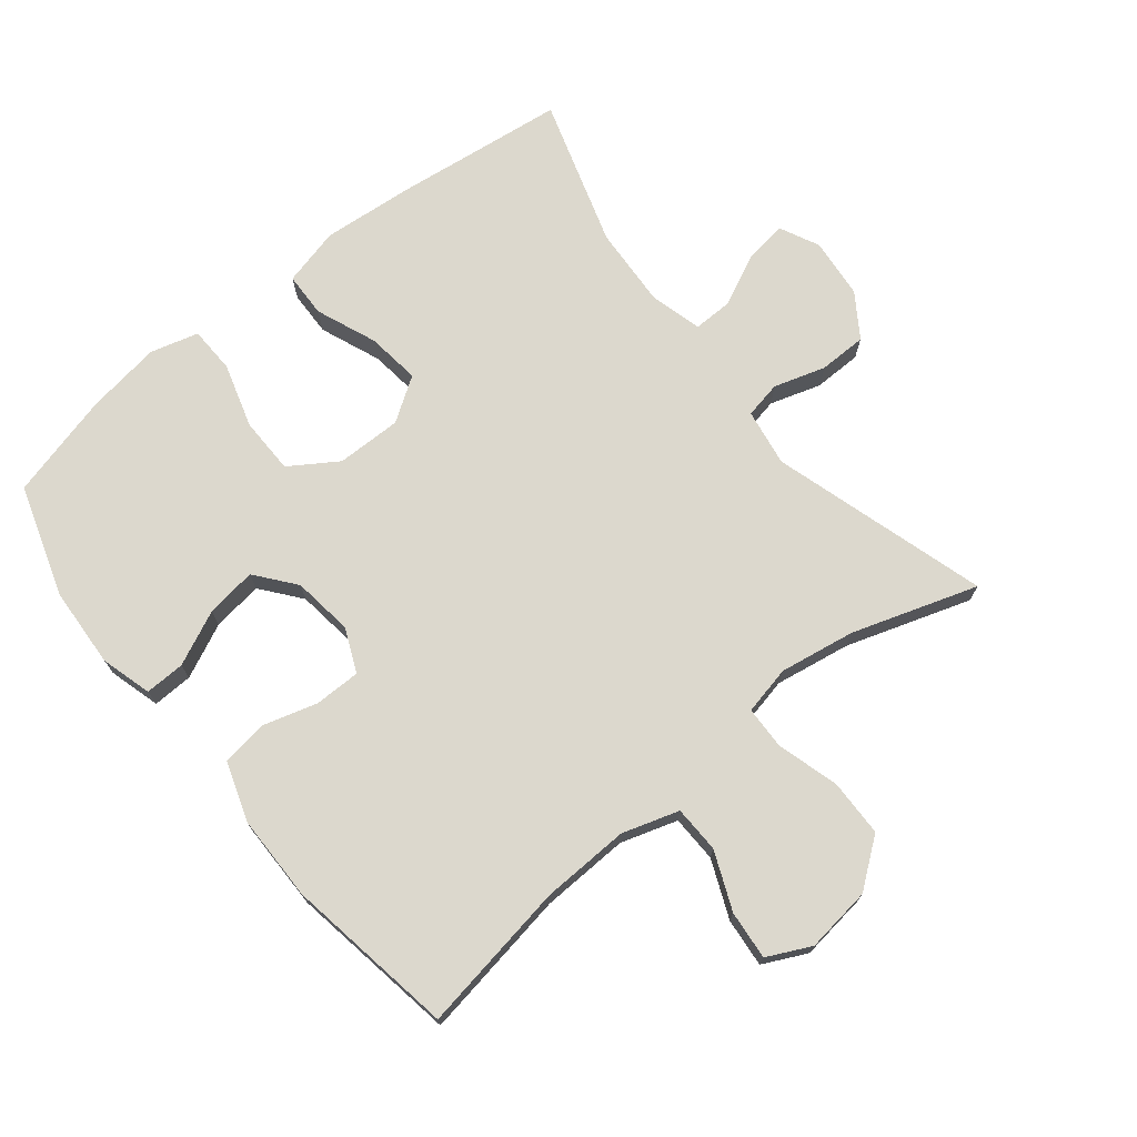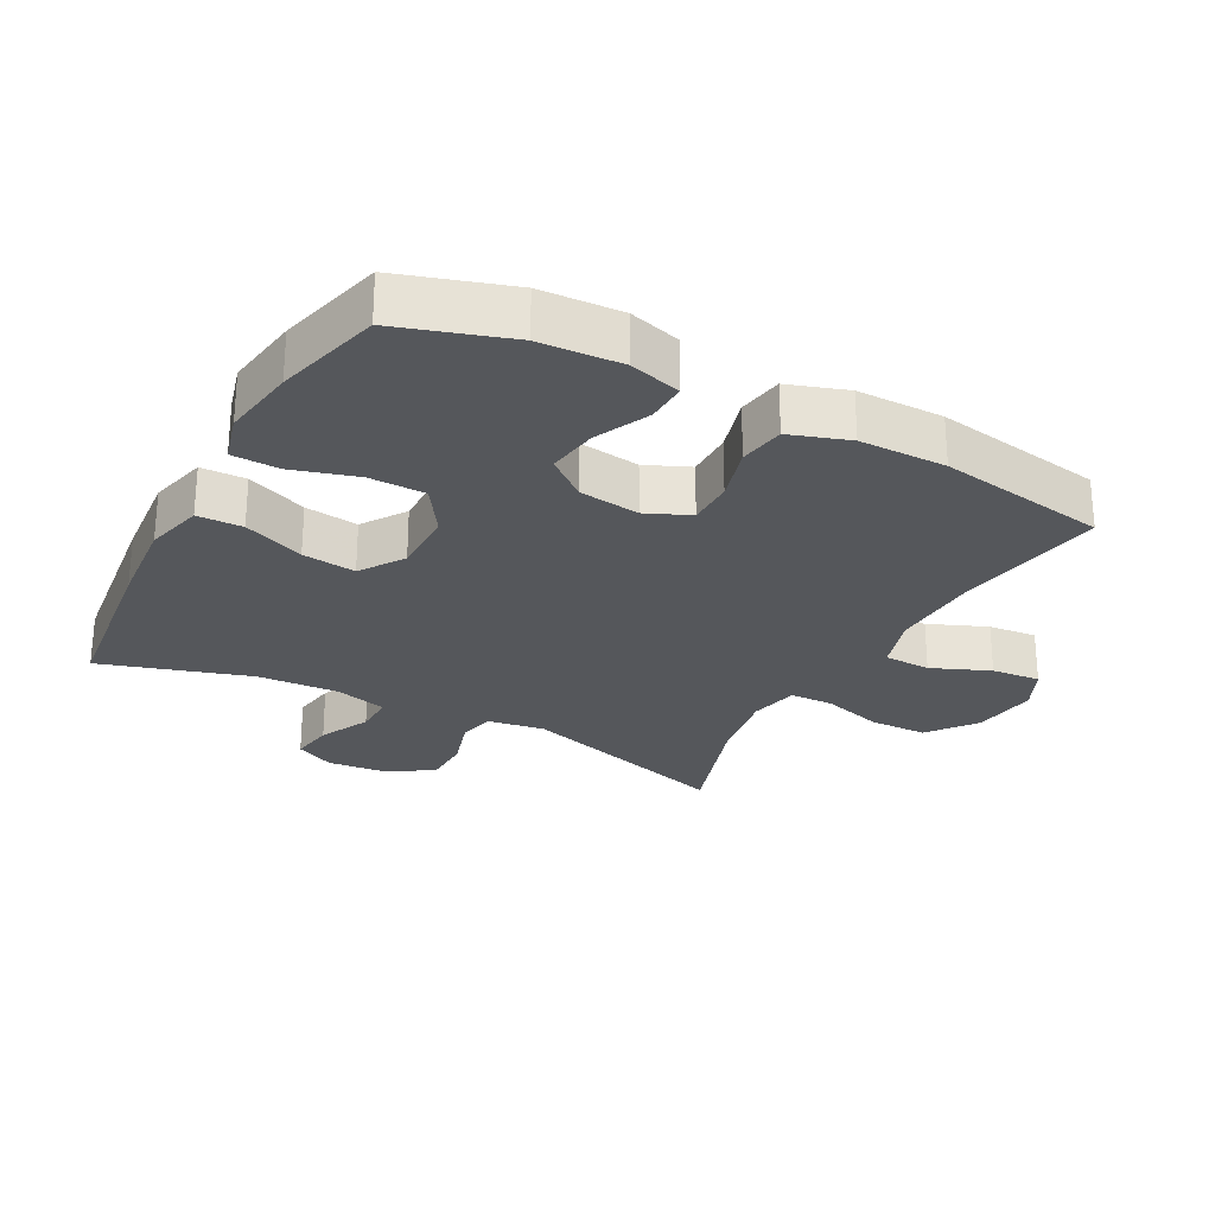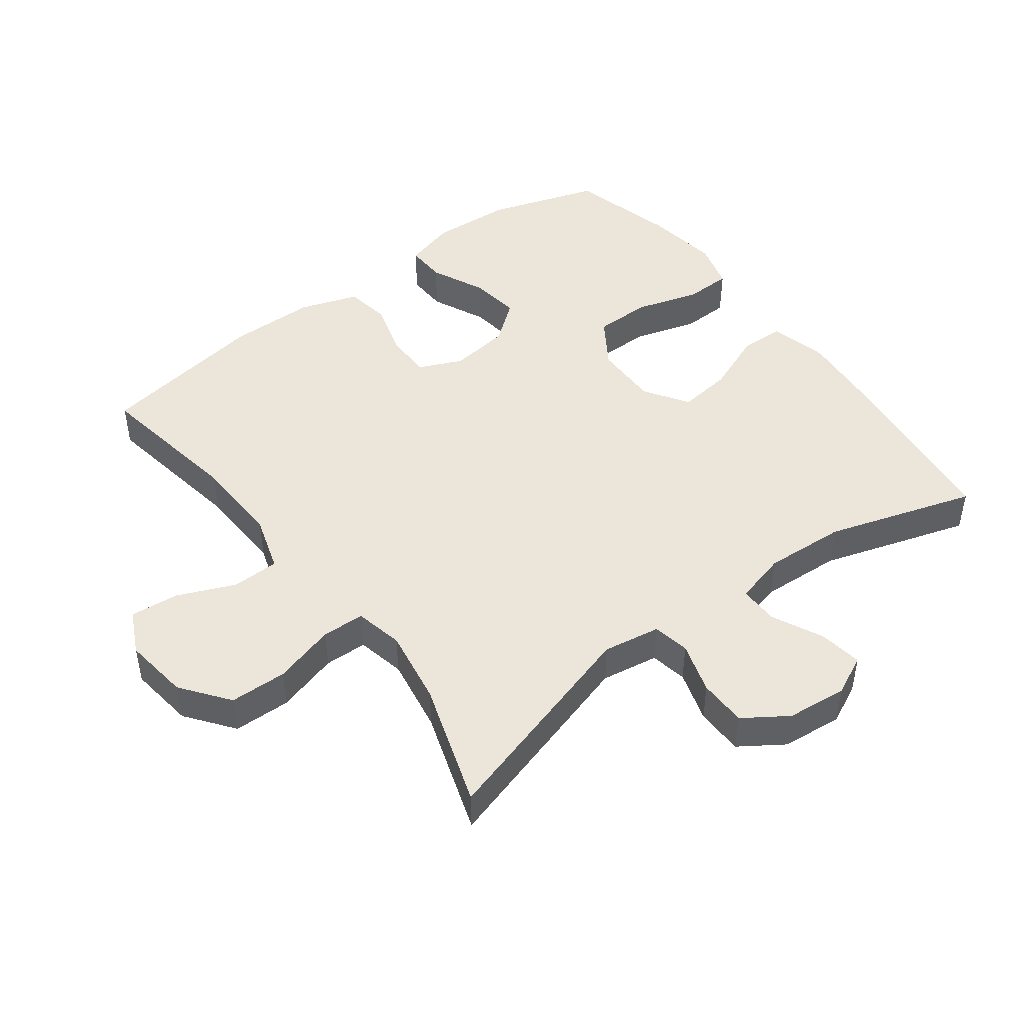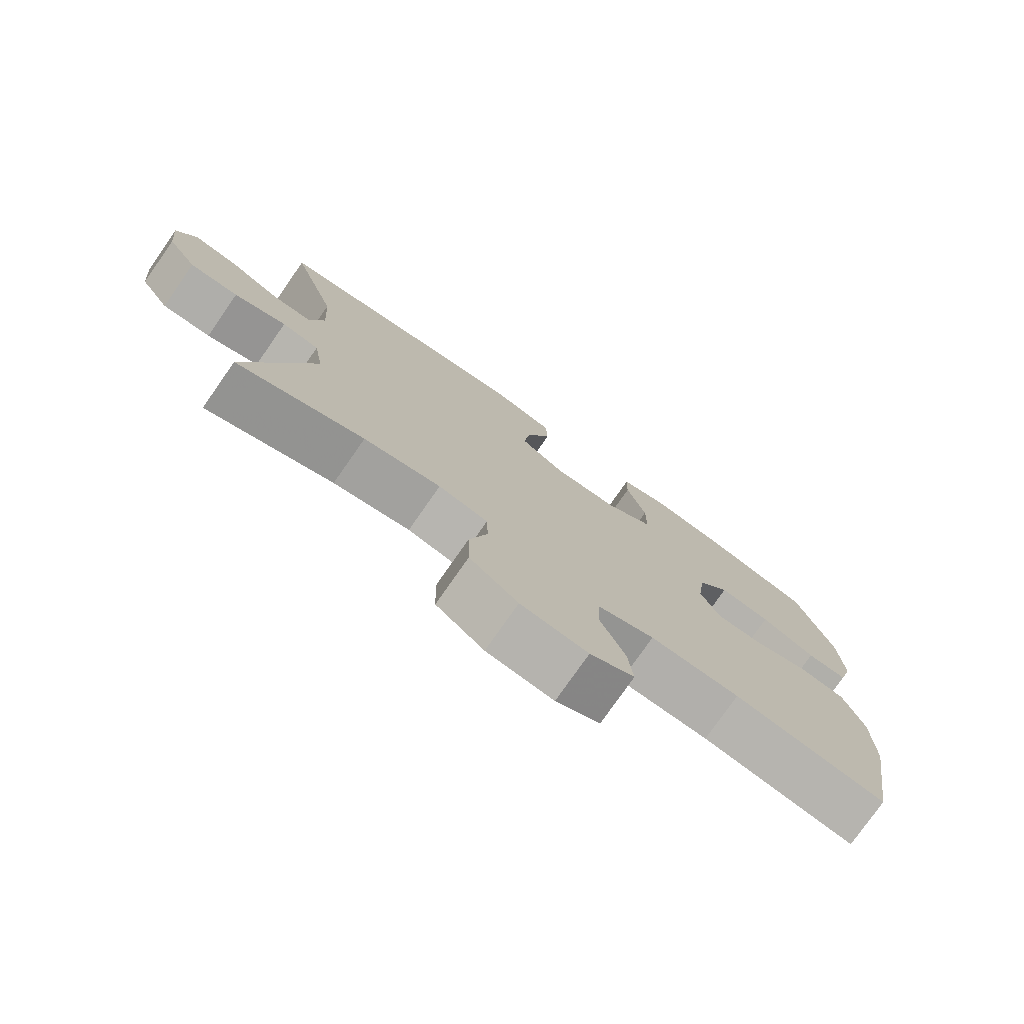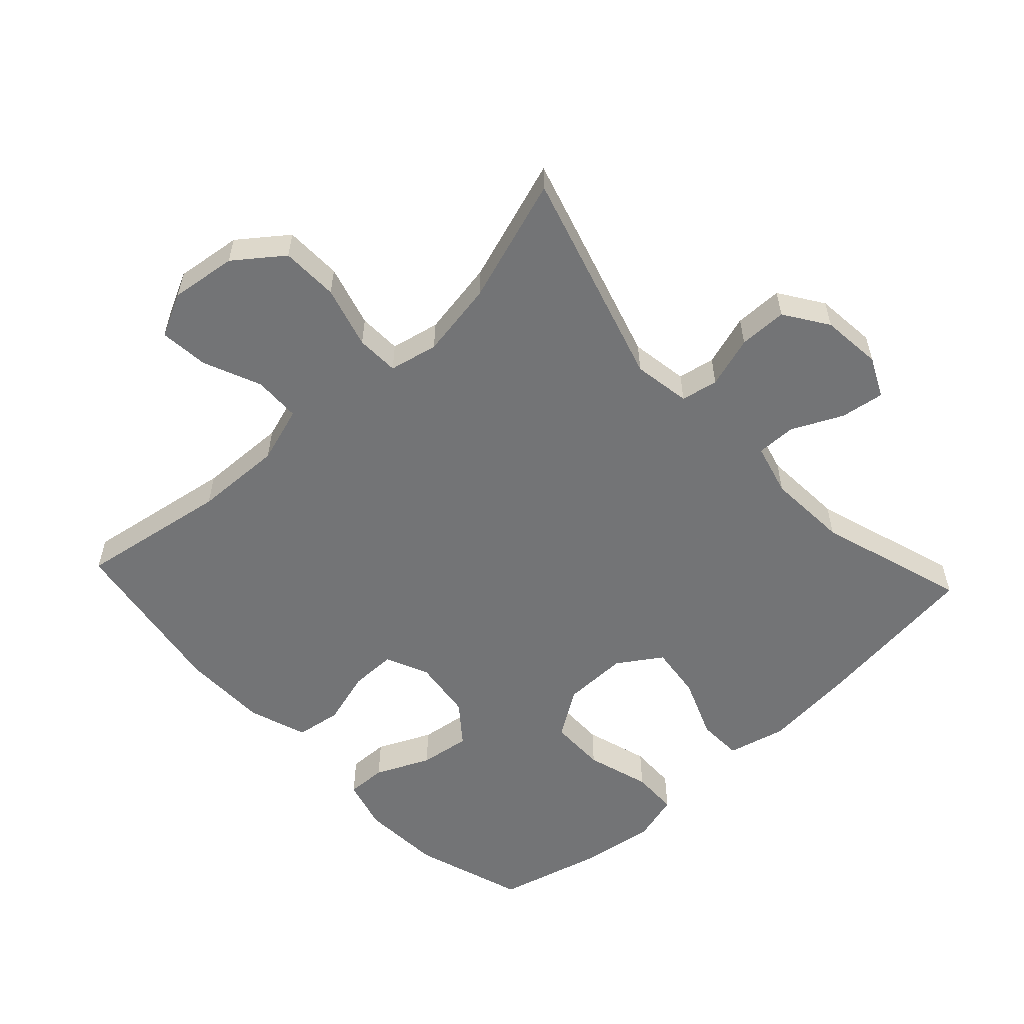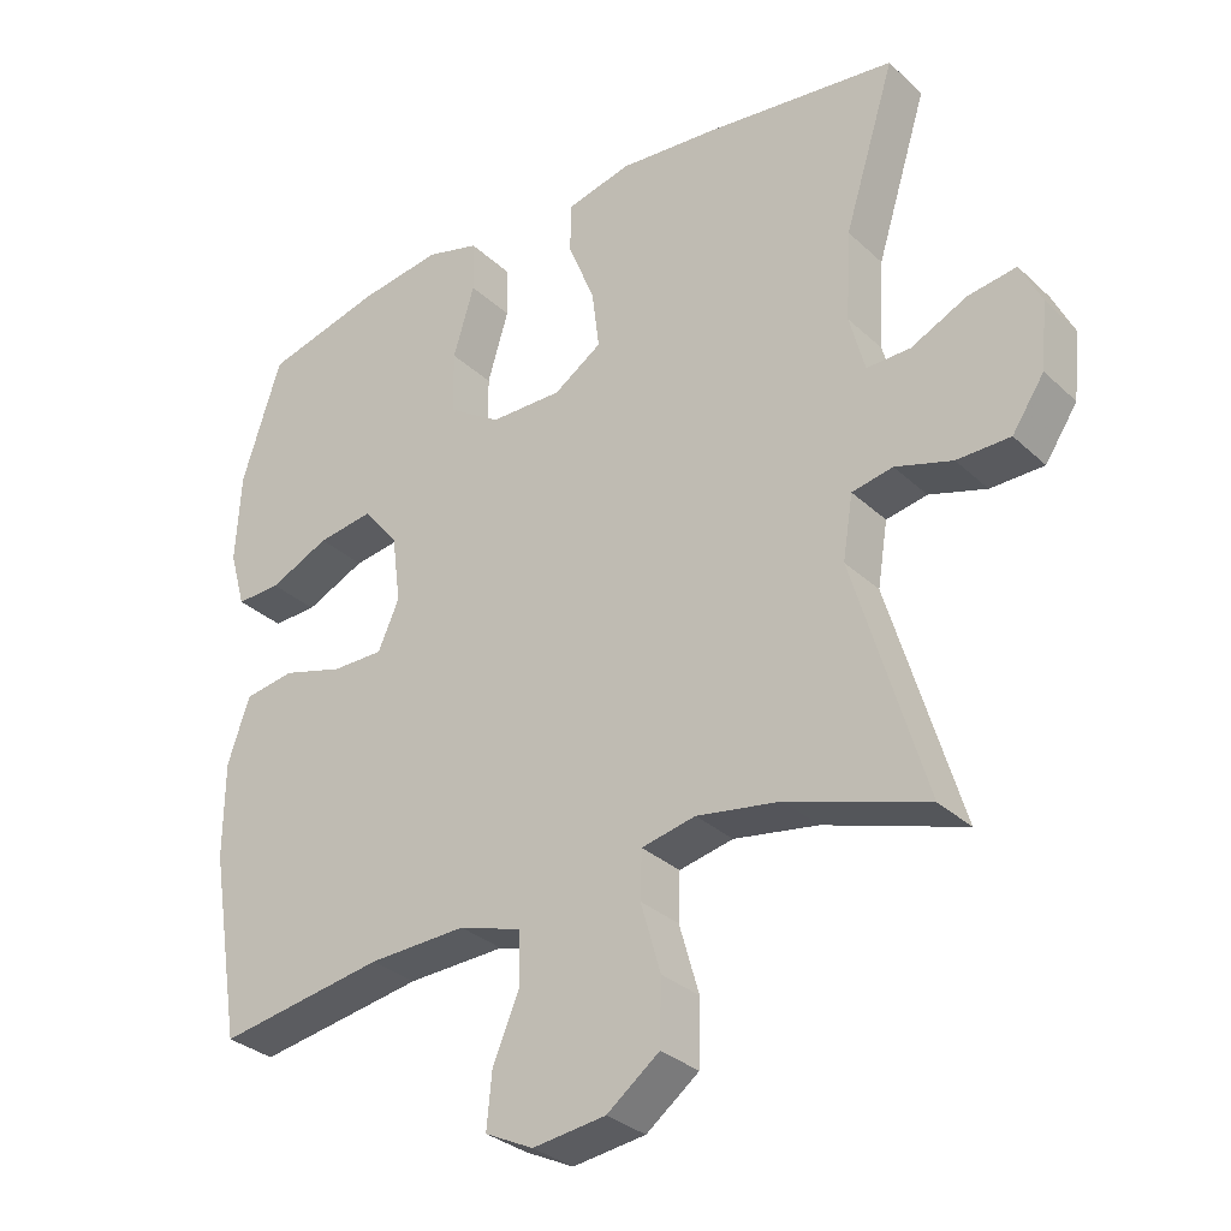
<metadata>
{"format":"obj","ext":"obj","renderer":"f3d","projection":"perspective","resolution":1024,"background":"white","views":[{"elev":72.4,"azim":141.2,"up":"+Y"},{"elev":-26.4,"azim":61.7,"up":"+Y"},{"elev":46.7,"azim":-126.8,"up":"+Y"},{"elev":-77.2,"azim":-34.9,"up":"+Z"},{"elev":-56.2,"azim":-137.0,"up":"+Y"},{"elev":-31.3,"azim":-142.3,"up":"+Z"}]}
</metadata>
<code>
v 0.5 0.07 -0.5
v 0.272 0.07 -0.462
v 0.138 0.07 -0.457
v 0.052 0.07 -0.484
v 0.05 0.07 -0.555
v 0.087 0.07 -0.643
v 0.094 0.07 -0.717
v 0.028 0.07 -0.749
v -0.072 0.07 -0.736
v -0.144 0.07 -0.681
v -0.146 0.07 -0.594
v -0.119 0.07 -0.5
v -0.121 0.07 -0.435
v -0.195 0.07 -0.419
v -0.31 0.07 -0.438
v -0.5 0.07 -0.5
v -0.402 0.07 -0.172
v -0.416 0.07 -0.085
v -0.472 0.07 -0.074
v -0.55 0.07 -0.098
v -0.623 0.07 -0.097
v -0.667 0.07 -0.031
v -0.676 0.07 0.061
v -0.647 0.07 0.121
v -0.581 0.07 0.111
v -0.504 0.07 0.074
v -0.444 0.07 0.073
v -0.423 0.07 0.152
v -0.43 0.07 0.275
v -0.5 0.07 0.5
v -0.238 0.07 0.532
v -0.101 0.07 0.544
v -0.013 0.07 0.522
v -0.011 0.07 0.454
v -0.048 0.07 0.362
v -0.058 0.07 0.281
v 0.008 0.07 0.237
v 0.107 0.07 0.238
v 0.179 0.07 0.285
v 0.18 0.07 0.371
v 0.151 0.07 0.468
v 0.153 0.07 0.539
v 0.226 0.07 0.559
v 0.34 0.07 0.542
v 0.5 0.07 0.5
v 0.554 0.07 0.332
v 0.561 0.07 0.209
v 0.539 0.07 0.131
v 0.478 0.07 0.133
v 0.396 0.07 0.171
v 0.319 0.07 0.182
v 0.271 0.07 0.122
v 0.259 0.07 0.03
v 0.288 0.07 -0.036
v 0.358 0.07 -0.036
v 0.442 0.07 -0.012
v 0.511 0.07 -0.023
v 0.541 0.07 -0.112
v 0.542 0.07 -0.243
v 0.5 0 -0.5
v 0.272 0 -0.462
v 0.138 0 -0.457
v 0.052 0 -0.484
v 0.05 0 -0.555
v 0.087 0 -0.643
v 0.094 0 -0.717
v 0.028 0 -0.749
v -0.072 0 -0.736
v -0.144 0 -0.681
v -0.146 0 -0.594
v -0.119 0 -0.5
v -0.121 0 -0.435
v -0.195 0 -0.419
v -0.31 0 -0.438
v -0.5 0 -0.5
v -0.402 0 -0.172
v -0.416 0 -0.085
v -0.472 0 -0.074
v -0.55 0 -0.098
v -0.623 0 -0.097
v -0.667 0 -0.031
v -0.676 0 0.061
v -0.647 0 0.121
v -0.581 0 0.111
v -0.504 0 0.074
v -0.444 0 0.073
v -0.423 0 0.152
v -0.43 0 0.275
v -0.5 0 0.5
v -0.238 0 0.532
v -0.101 0 0.544
v -0.013 0 0.522
v -0.011 0 0.454
v -0.048 0 0.362
v -0.058 0 0.281
v 0.008 0 0.237
v 0.107 0 0.238
v 0.179 0 0.285
v 0.18 0 0.371
v 0.151 0 0.468
v 0.153 0 0.539
v 0.226 0 0.559
v 0.34 0 0.542
v 0.5 0 0.5
v 0.554 0 0.332
v 0.561 0 0.209
v 0.539 0 0.131
v 0.478 0 0.133
v 0.396 0 0.171
v 0.319 0 0.182
v 0.271 0 0.122
v 0.259 0 0.03
v 0.288 0 -0.036
v 0.358 0 -0.036
v 0.442 0 -0.012
v 0.511 0 -0.023
v 0.541 0 -0.112
v 0.542 0 -0.243
f 58 59 1 2
f 55 56 57 58
f 54 55 58 2
f 53 54 2 3
f 52 53 3 4
f 47 48 49 50
f 47 50 51
f 46 47 51
f 45 46 51
f 44 45 51 52
f 40 41 42 43
f 39 40 43 44
f 32 33 34 35
f 32 35 36
f 29 30 31 32
f 28 29 32 36
f 27 28 36 37
f 23 24 25 26
f 23 26 27
f 22 23 27
f 19 20 21 22
f 18 19 22 27
f 15 16 17
f 14 15 17 18
f 13 14 18 27
f 9 10 11 12
f 9 12 13
f 8 9 13
f 5 6 7 8
f 4 5 8 13
f 39 44 52 4
f 13 27 37 38
f 4 13 38 39
f 61 60 118 117
f 117 116 115 114
f 61 117 114 113
f 62 61 113 112
f 63 62 112 111
f 109 108 107 106
f 110 109 106
f 110 106 105
f 110 105 104
f 111 110 104 103
f 102 101 100 99
f 103 102 99 98
f 94 93 92 91
f 95 94 91
f 91 90 89 88
f 95 91 88 87
f 96 95 87 86
f 85 84 83 82
f 86 85 82
f 86 82 81
f 81 80 79 78
f 86 81 78 77
f 76 75 74
f 77 76 74 73
f 86 77 73 72
f 71 70 69 68
f 72 71 68
f 72 68 67
f 67 66 65 64
f 72 67 64 63
f 63 111 103 98
f 97 96 86 72
f 98 97 72 63
f 1 60 61 2
f 2 61 62 3
f 3 62 63 4
f 4 63 64 5
f 5 64 65 6
f 6 65 66 7
f 7 66 67 8
f 8 67 68 9
f 9 68 69 10
f 10 69 70 11
f 11 70 71 12
f 12 71 72 13
f 13 72 73 14
f 14 73 74 15
f 15 74 75 16
f 16 75 76 17
f 17 76 77 18
f 18 77 78 19
f 19 78 79 20
f 20 79 80 21
f 21 80 81 22
f 22 81 82 23
f 23 82 83 24
f 24 83 84 25
f 25 84 85 26
f 26 85 86 27
f 27 86 87 28
f 28 87 88 29
f 29 88 89 30
f 30 89 90 31
f 31 90 91 32
f 32 91 92 33
f 33 92 93 34
f 34 93 94 35
f 35 94 95 36
f 36 95 96 37
f 37 96 97 38
f 38 97 98 39
f 39 98 99 40
f 40 99 100 41
f 41 100 101 42
f 42 101 102 43
f 43 102 103 44
f 44 103 104 45
f 45 104 105 46
f 46 105 106 47
f 47 106 107 48
f 48 107 108 49
f 49 108 109 50
f 50 109 110 51
f 51 110 111 52
f 52 111 112 53
f 53 112 113 54
f 54 113 114 55
f 55 114 115 56
f 56 115 116 57
f 57 116 117 58
f 58 117 118 59
f 59 118 60 1

</code>
